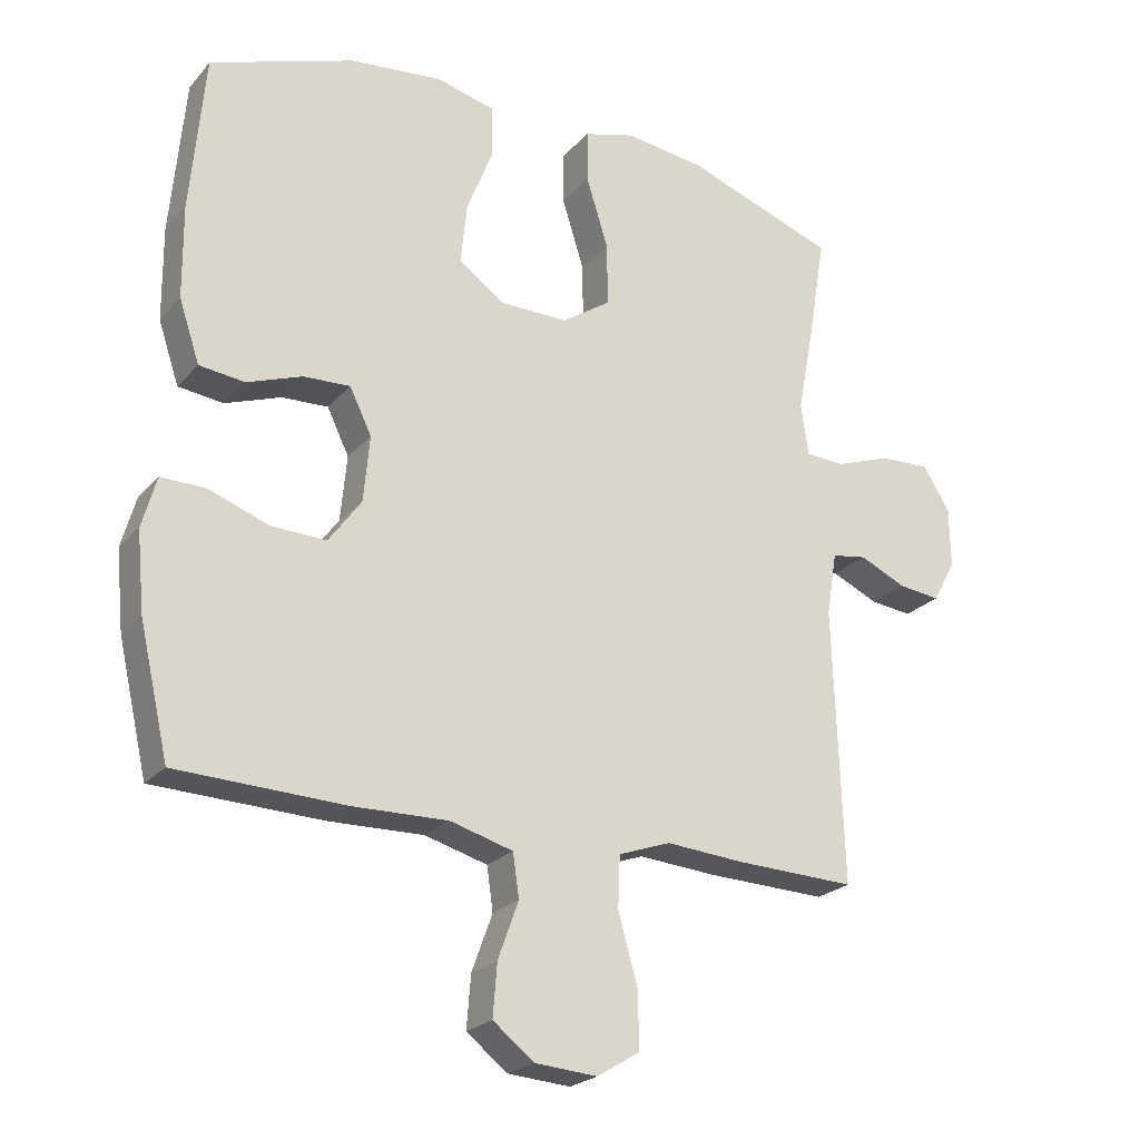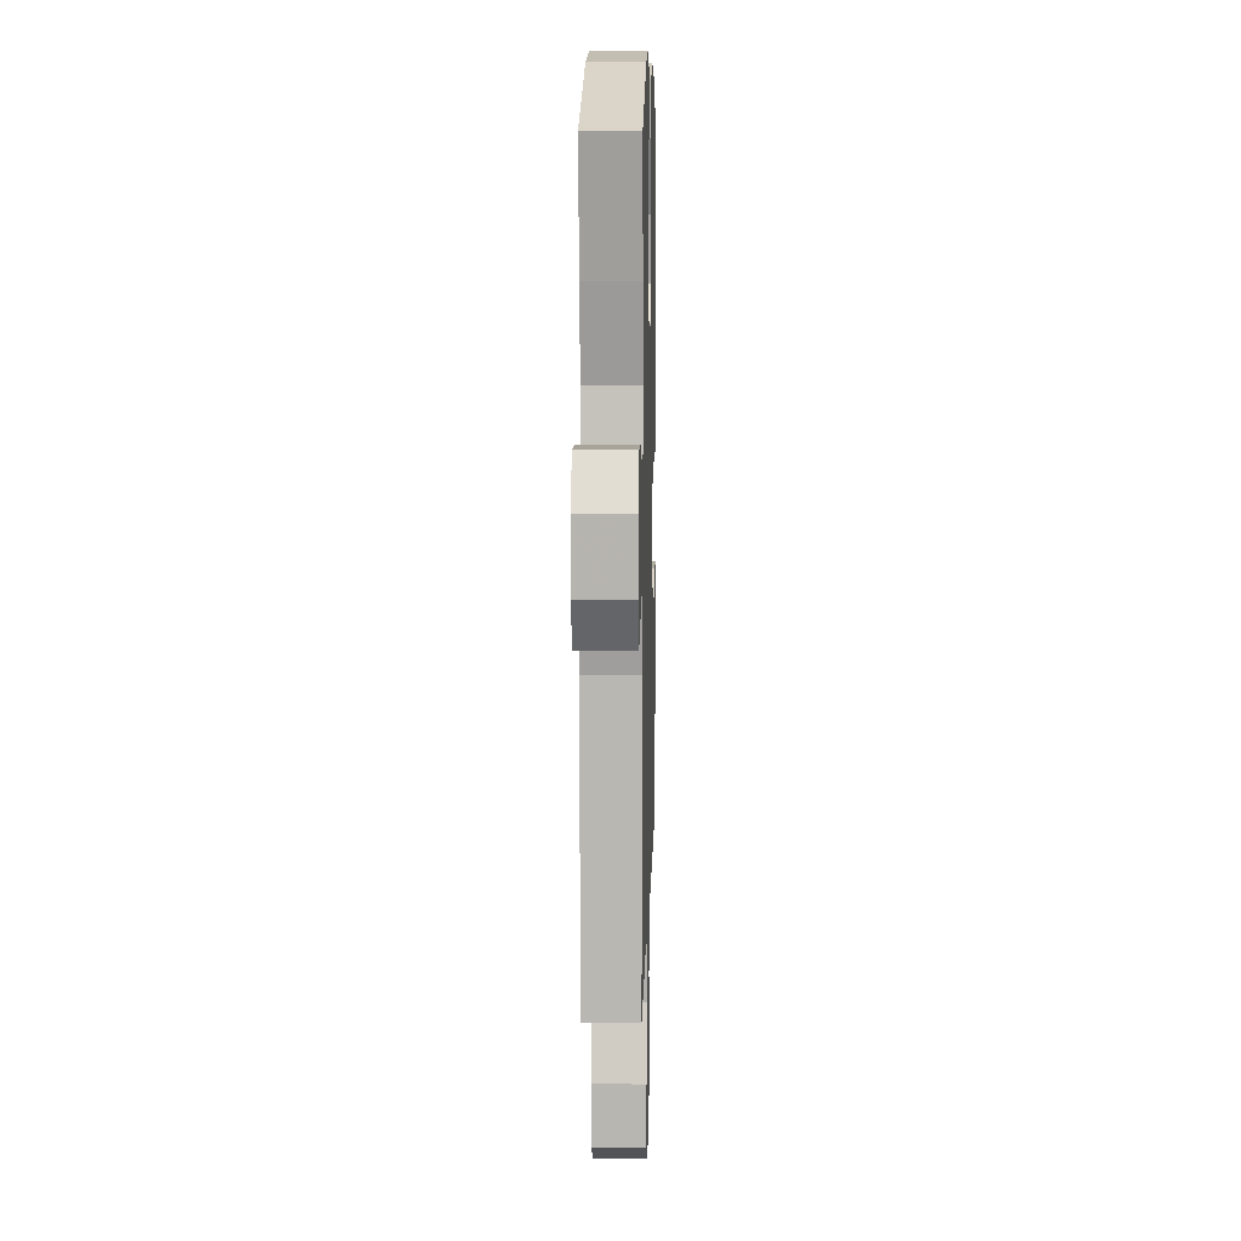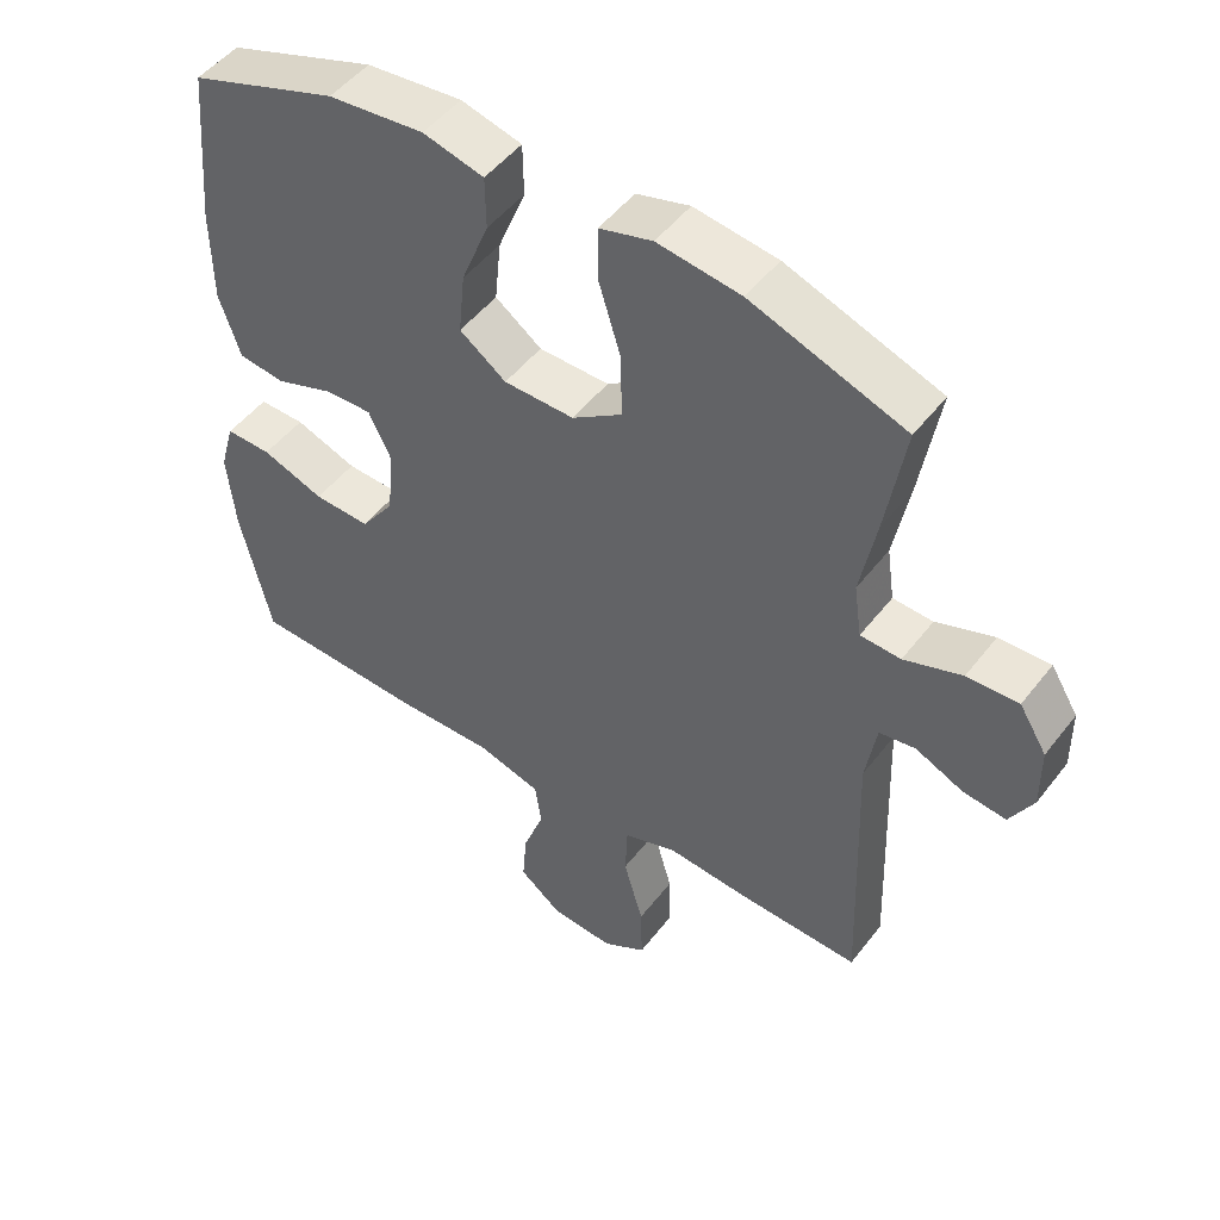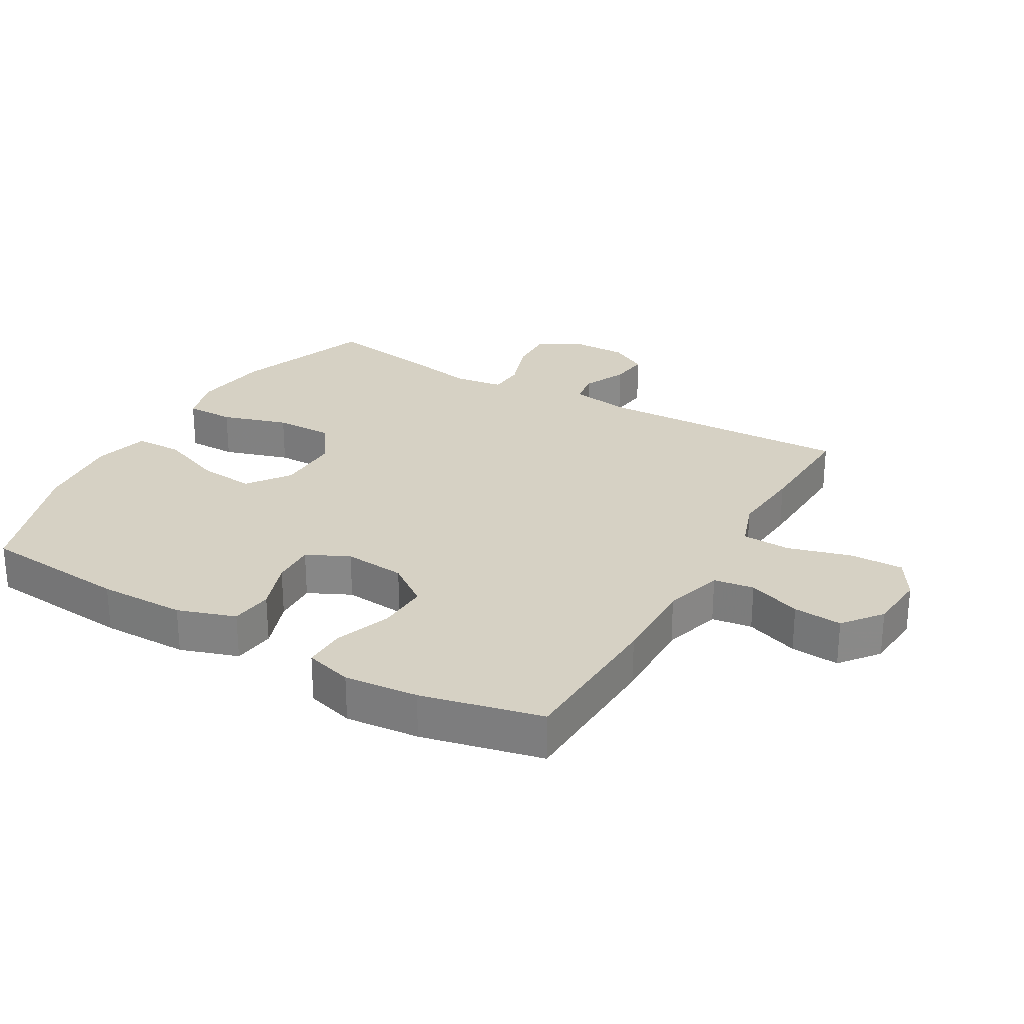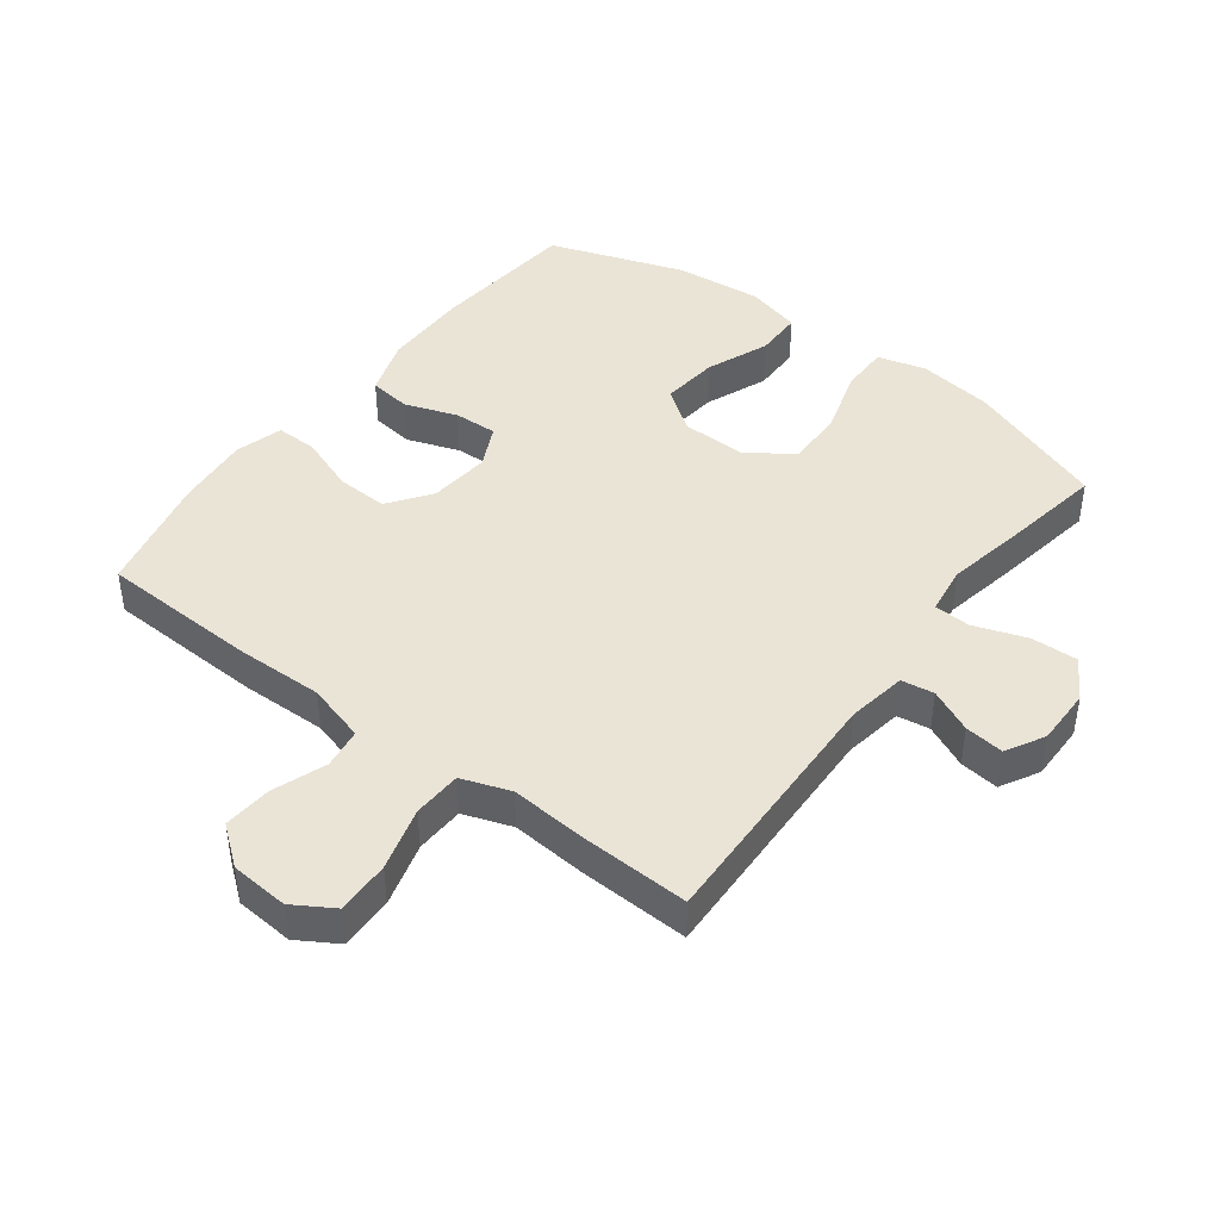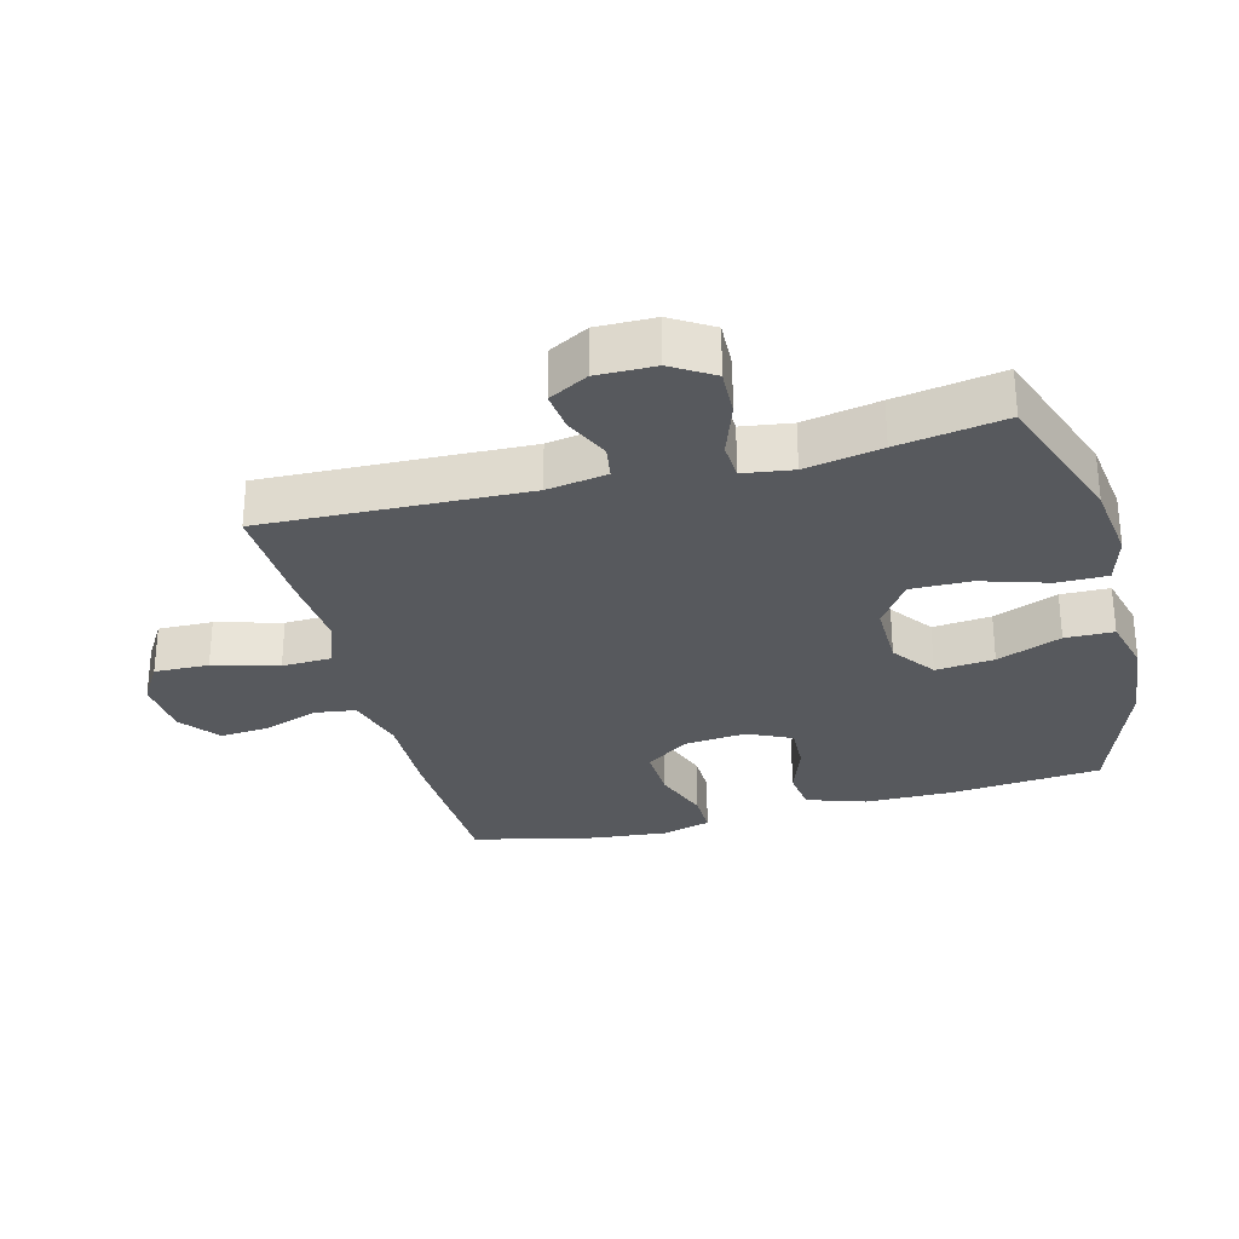
<metadata>
{"format":"obj","ext":"obj","renderer":"f3d","projection":"perspective","resolution":1024,"background":"white","views":[{"elev":-23.0,"azim":150.1,"up":"+Z"},{"elev":9.6,"azim":-88.5,"up":"+Z"},{"elev":49.5,"azim":-143.9,"up":"+Z"},{"elev":27.0,"azim":120.1,"up":"+Y"},{"elev":43.6,"azim":-142.8,"up":"+Y"},{"elev":-29.4,"azim":-75.3,"up":"+Y"}]}
</metadata>
<code>
v -0.5 0.07 0.5
v -0.282 0.07 0.578
v -0.164 0.07 0.594
v -0.089 0.07 0.573
v -0.089 0.07 0.497
v -0.121 0.07 0.394
v -0.122 0.07 0.303
v -0.051 0.07 0.255
v 0.049 0.07 0.256
v 0.115 0.07 0.304
v 0.106 0.07 0.393
v 0.067 0.07 0.491
v 0.068 0.07 0.565
v 0.154 0.07 0.587
v 0.29 0.07 0.573
v 0.5 0.07 0.5
v 0.521 0.07 0.27
v 0.52 0.07 0.135
v 0.49 0.07 0.045
v 0.424 0.07 0.037
v 0.343 0.07 0.066
v 0.275 0.07 0.069
v 0.243 0.07 0.003
v 0.252 0.07 -0.093
v 0.3 0.07 -0.159
v 0.38 0.07 -0.156
v 0.468 0.07 -0.124
v 0.533 0.07 -0.123
v 0.554 0.07 -0.197
v 0.543 0.07 -0.312
v 0.5 0.07 -0.5
v 0.253 0.07 -0.509
v 0.116 0.07 -0.506
v 0.024 0.07 -0.532
v 0.015 0.07 -0.595
v 0.045 0.07 -0.678
v 0.051 0.07 -0.754
v -0.009 0.07 -0.801
v -0.1 0.07 -0.808
v -0.162 0.07 -0.77
v -0.16 0.07 -0.687
v -0.132 0.07 -0.588
v -0.135 0.07 -0.512
v -0.211 0.07 -0.485
v -0.326 0.07 -0.494
v -0.5 0.07 -0.5
v -0.486 0.07 -0.1
v -0.501 0.07 -0.008
v -0.552 0.07 0
v -0.62 0.07 -0.031
v -0.681 0.07 -0.038
v -0.714 0.07 0.022
v -0.713 0.07 0.111
v -0.674 0.07 0.174
v -0.601 0.07 0.171
v -0.519 0.07 0.142
v -0.462 0.07 0.145
v -0.451 0.07 0.221
v -0.473 0.07 0.337
v -0.5 0 0.5
v -0.282 0 0.578
v -0.164 0 0.594
v -0.089 0 0.573
v -0.089 0 0.497
v -0.121 0 0.394
v -0.122 0 0.303
v -0.051 0 0.255
v 0.049 0 0.256
v 0.115 0 0.304
v 0.106 0 0.393
v 0.067 0 0.491
v 0.068 0 0.565
v 0.154 0 0.587
v 0.29 0 0.573
v 0.5 0 0.5
v 0.521 0 0.27
v 0.52 0 0.135
v 0.49 0 0.045
v 0.424 0 0.037
v 0.343 0 0.066
v 0.275 0 0.069
v 0.243 0 0.003
v 0.252 0 -0.093
v 0.3 0 -0.159
v 0.38 0 -0.156
v 0.468 0 -0.124
v 0.533 0 -0.123
v 0.554 0 -0.197
v 0.543 0 -0.312
v 0.5 0 -0.5
v 0.253 0 -0.509
v 0.116 0 -0.506
v 0.024 0 -0.532
v 0.015 0 -0.595
v 0.045 0 -0.678
v 0.051 0 -0.754
v -0.009 0 -0.801
v -0.1 0 -0.808
v -0.162 0 -0.77
v -0.16 0 -0.687
v -0.132 0 -0.588
v -0.135 0 -0.512
v -0.211 0 -0.485
v -0.326 0 -0.494
v -0.5 0 -0.5
v -0.486 0 -0.1
v -0.501 0 -0.008
v -0.552 0 0
v -0.62 0 -0.031
v -0.681 0 -0.038
v -0.714 0 0.022
v -0.713 0 0.111
v -0.674 0 0.174
v -0.601 0 0.171
v -0.519 0 0.142
v -0.462 0 0.145
v -0.451 0 0.221
v -0.473 0 0.337
f 4 5 6
f 3 4 6
f 2 3 6
f 1 2 6
f 59 1 6
f 58 59 6
f 57 58 6 7
f 54 55 56
f 53 54 56
f 52 53 56
f 51 52 56
f 50 51 56
f 49 50 56
f 48 49 56 57
f 57 7 8
f 48 57 8
f 47 48 8
f 47 8 9
f 46 47 9
f 45 46 9
f 44 45 9
f 40 41 42
f 39 40 42
f 38 39 42
f 37 38 42
f 36 37 42
f 35 36 42
f 34 35 42 43
f 44 9 10
f 43 44 10
f 34 43 10
f 33 34 10
f 31 32 33
f 30 31 33
f 29 30 33
f 28 29 33
f 27 28 33
f 26 27 33
f 19 20 21
f 18 19 21
f 17 18 21
f 16 17 21
f 15 16 21
f 14 15 21
f 13 14 21
f 12 13 21
f 11 12 21
f 10 11 21 22
f 25 26 33
f 24 25 33
f 23 24 33 10
f 10 22 23
f 65 64 63
f 65 63 62
f 65 62 61
f 65 61 60
f 65 60 118
f 65 118 117
f 66 65 117 116
f 115 114 113
f 115 113 112
f 115 112 111
f 115 111 110
f 115 110 109
f 115 109 108
f 116 115 108 107
f 67 66 116
f 67 116 107
f 67 107 106
f 68 67 106
f 68 106 105
f 68 105 104
f 68 104 103
f 101 100 99
f 101 99 98
f 101 98 97
f 101 97 96
f 101 96 95
f 101 95 94
f 102 101 94 93
f 69 68 103
f 69 103 102
f 69 102 93
f 69 93 92
f 92 91 90
f 92 90 89
f 92 89 88
f 92 88 87
f 92 87 86
f 92 86 85
f 80 79 78
f 80 78 77
f 80 77 76
f 80 76 75
f 80 75 74
f 80 74 73
f 80 73 72
f 80 72 71
f 80 71 70
f 81 80 70 69
f 92 85 84
f 92 84 83
f 69 92 83 82
f 82 81 69
f 1 60 61 2
f 2 61 62 3
f 3 62 63 4
f 4 63 64 5
f 5 64 65 6
f 6 65 66 7
f 7 66 67 8
f 8 67 68 9
f 9 68 69 10
f 10 69 70 11
f 11 70 71 12
f 12 71 72 13
f 13 72 73 14
f 14 73 74 15
f 15 74 75 16
f 16 75 76 17
f 17 76 77 18
f 18 77 78 19
f 19 78 79 20
f 20 79 80 21
f 21 80 81 22
f 22 81 82 23
f 23 82 83 24
f 24 83 84 25
f 25 84 85 26
f 26 85 86 27
f 27 86 87 28
f 28 87 88 29
f 29 88 89 30
f 30 89 90 31
f 31 90 91 32
f 32 91 92 33
f 33 92 93 34
f 34 93 94 35
f 35 94 95 36
f 36 95 96 37
f 37 96 97 38
f 38 97 98 39
f 39 98 99 40
f 40 99 100 41
f 41 100 101 42
f 42 101 102 43
f 43 102 103 44
f 44 103 104 45
f 45 104 105 46
f 46 105 106 47
f 47 106 107 48
f 48 107 108 49
f 49 108 109 50
f 50 109 110 51
f 51 110 111 52
f 52 111 112 53
f 53 112 113 54
f 54 113 114 55
f 55 114 115 56
f 56 115 116 57
f 57 116 117 58
f 58 117 118 59
f 59 118 60 1

</code>
